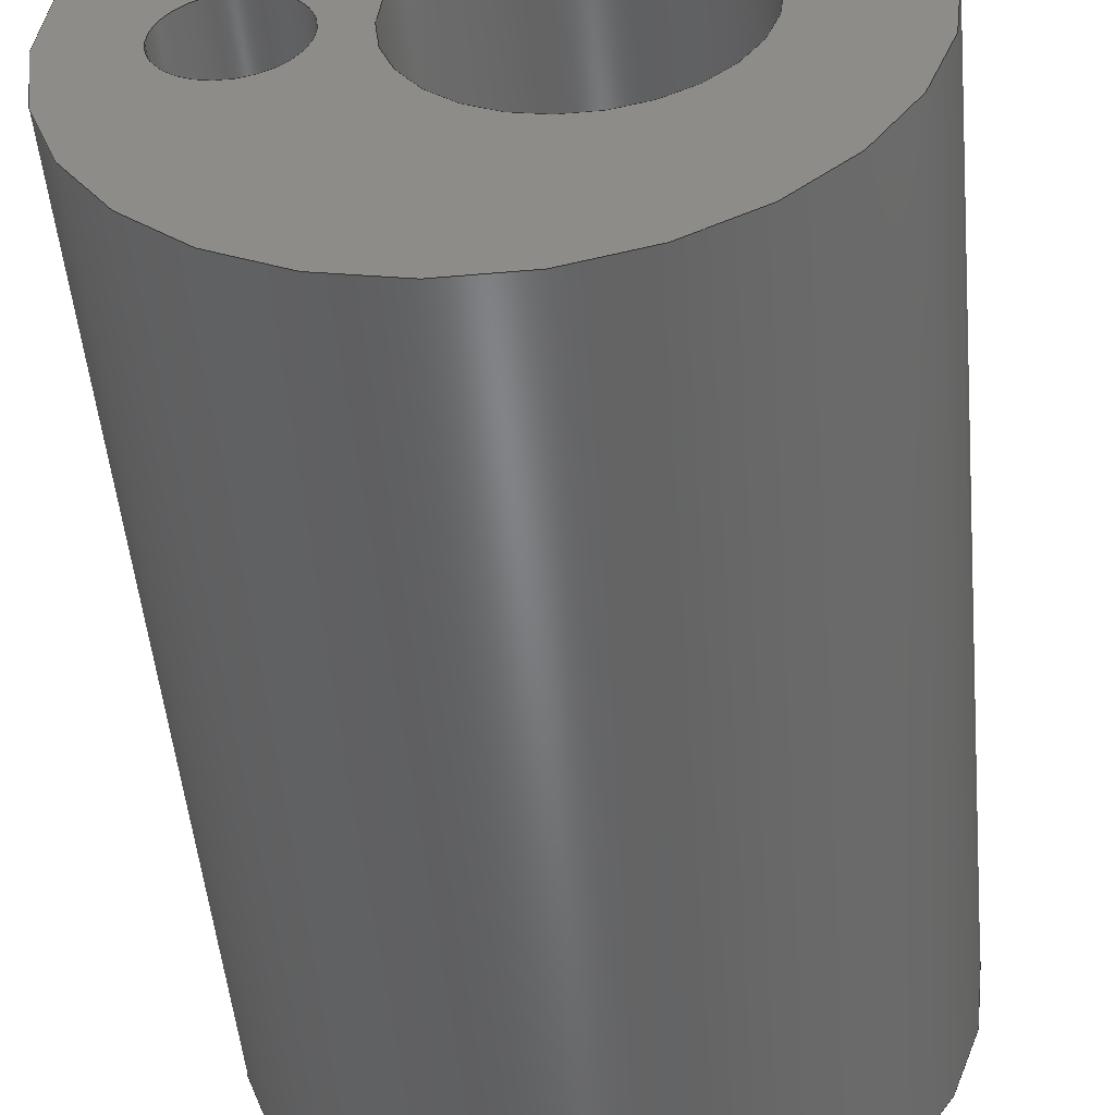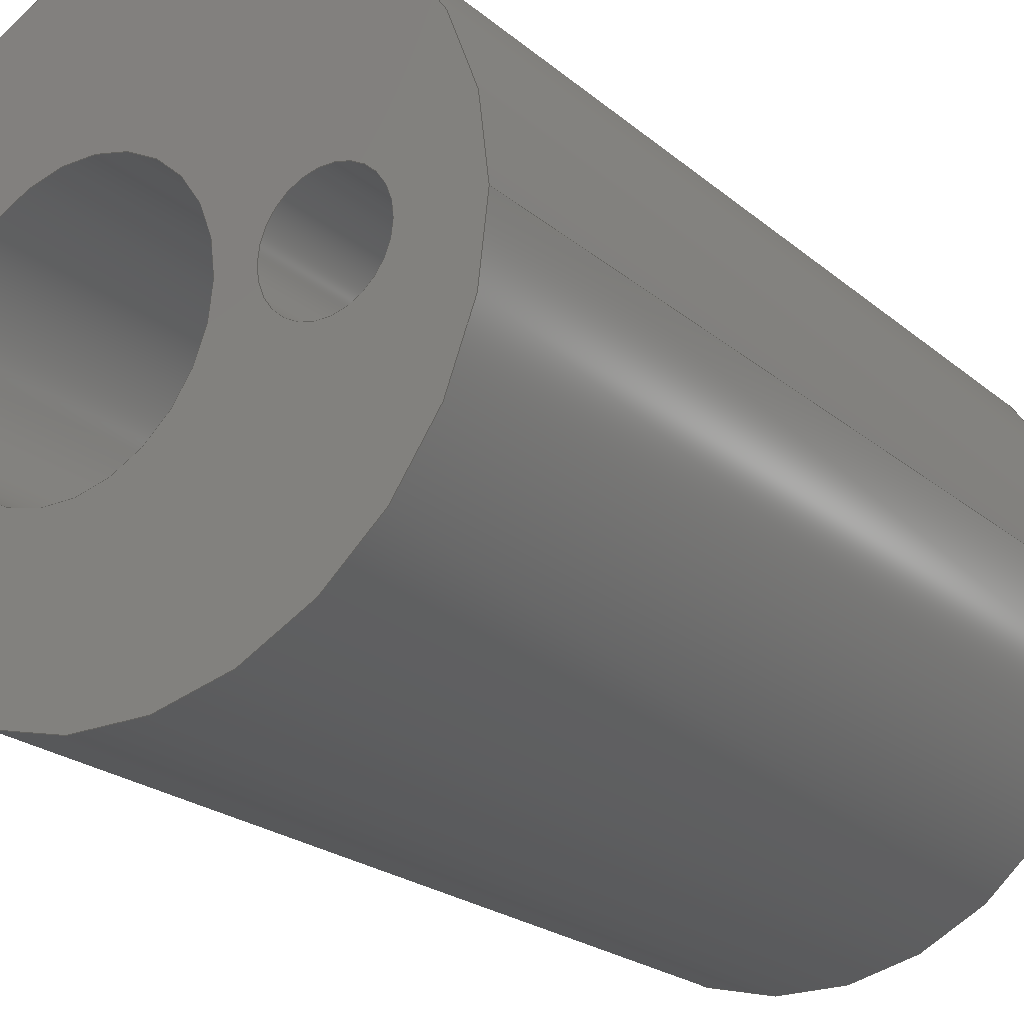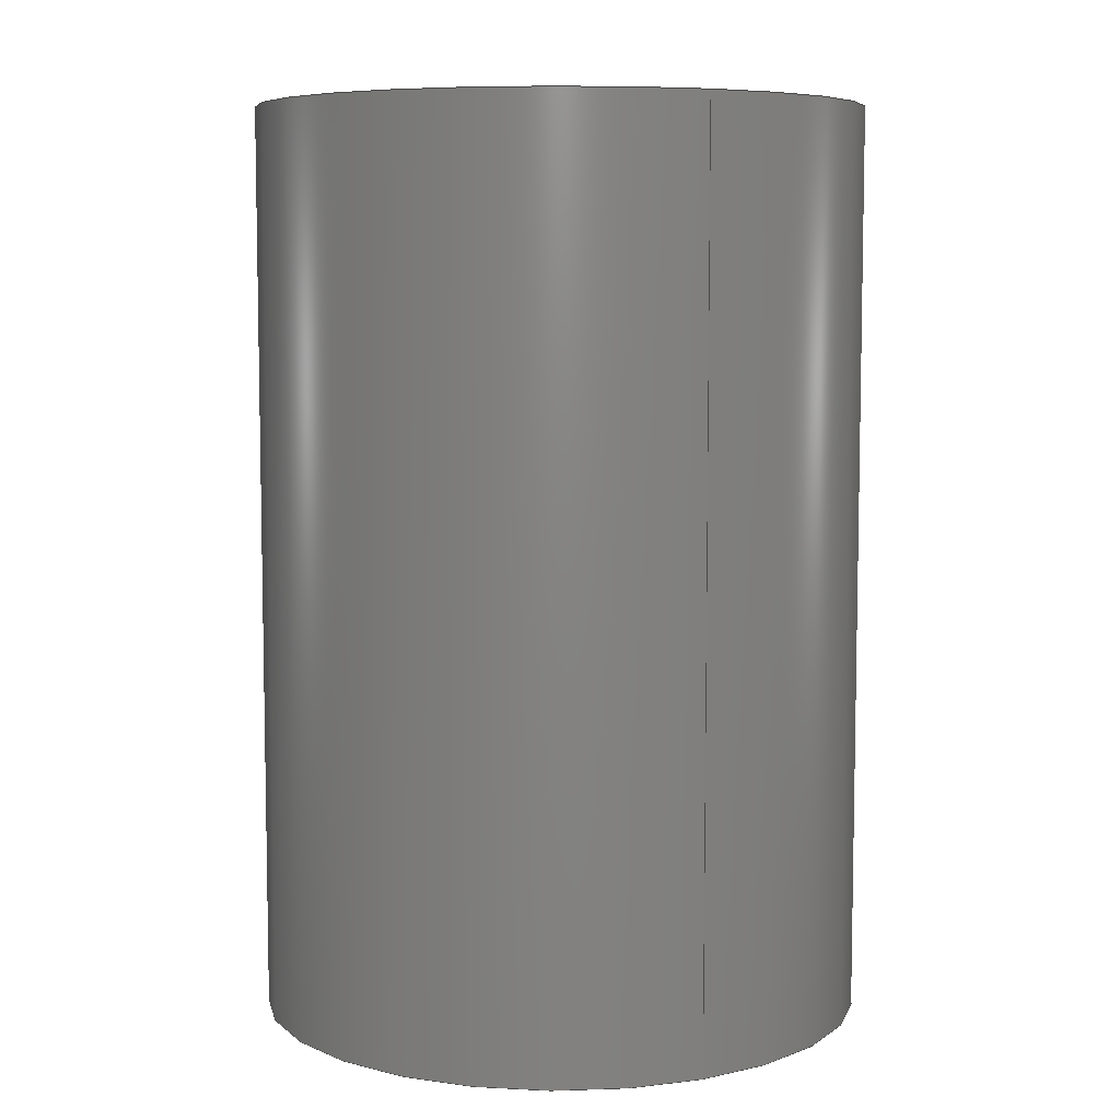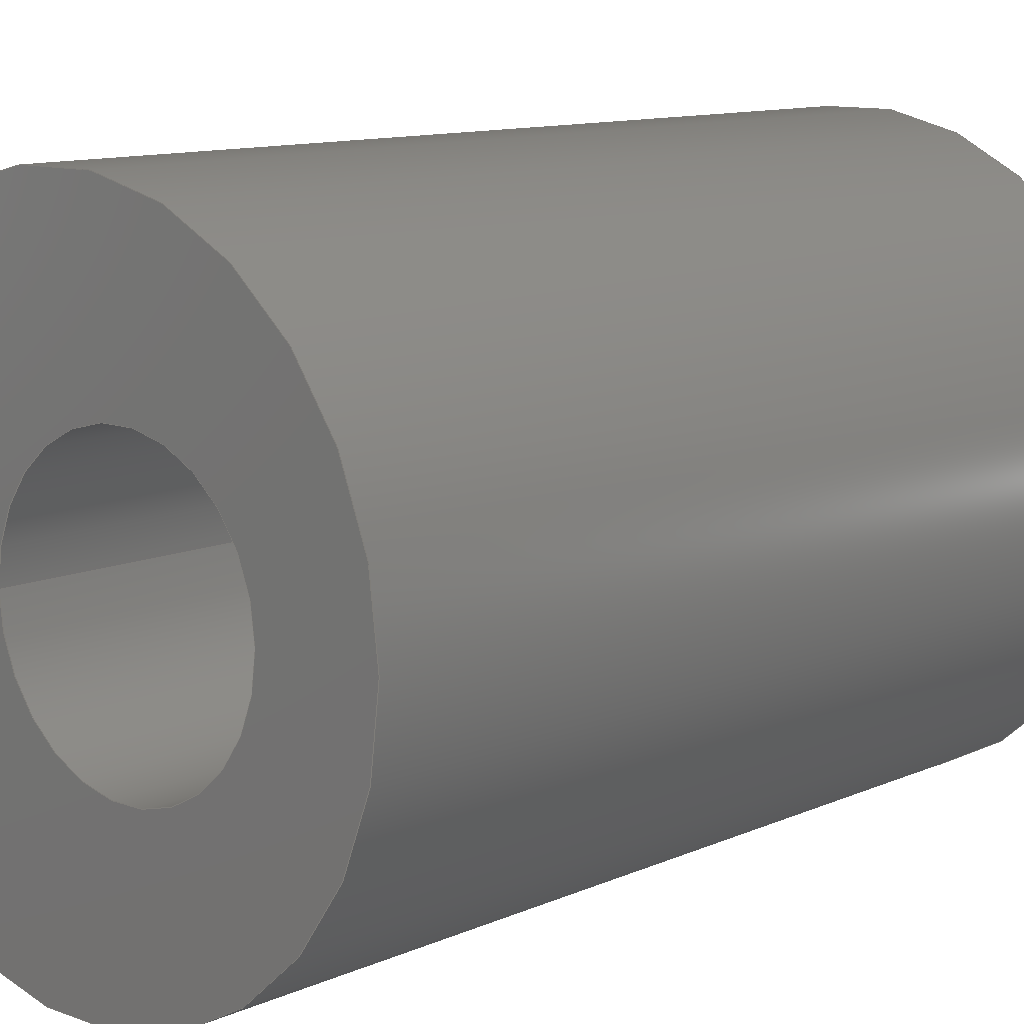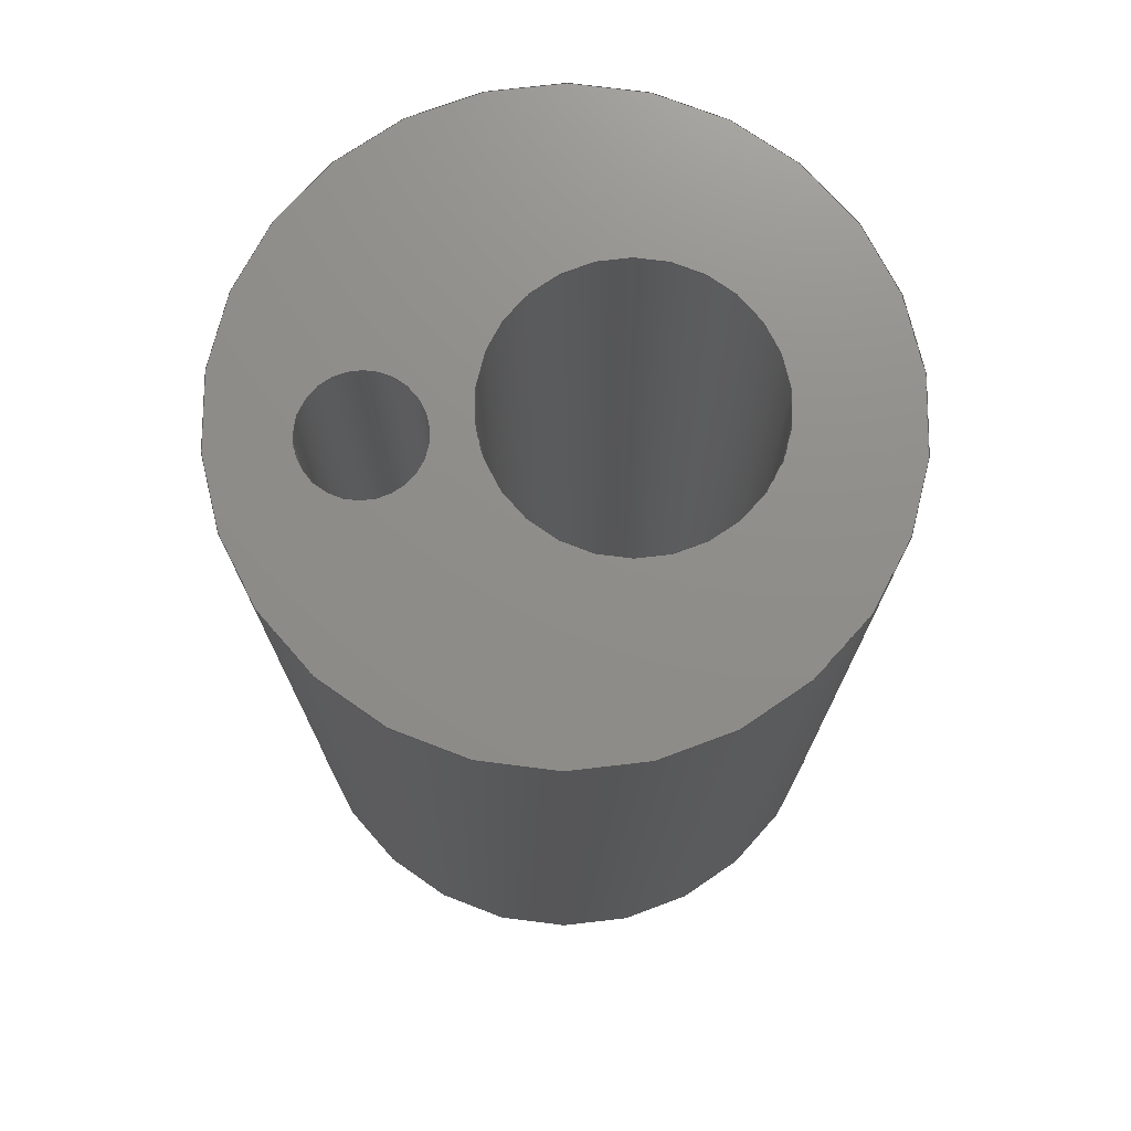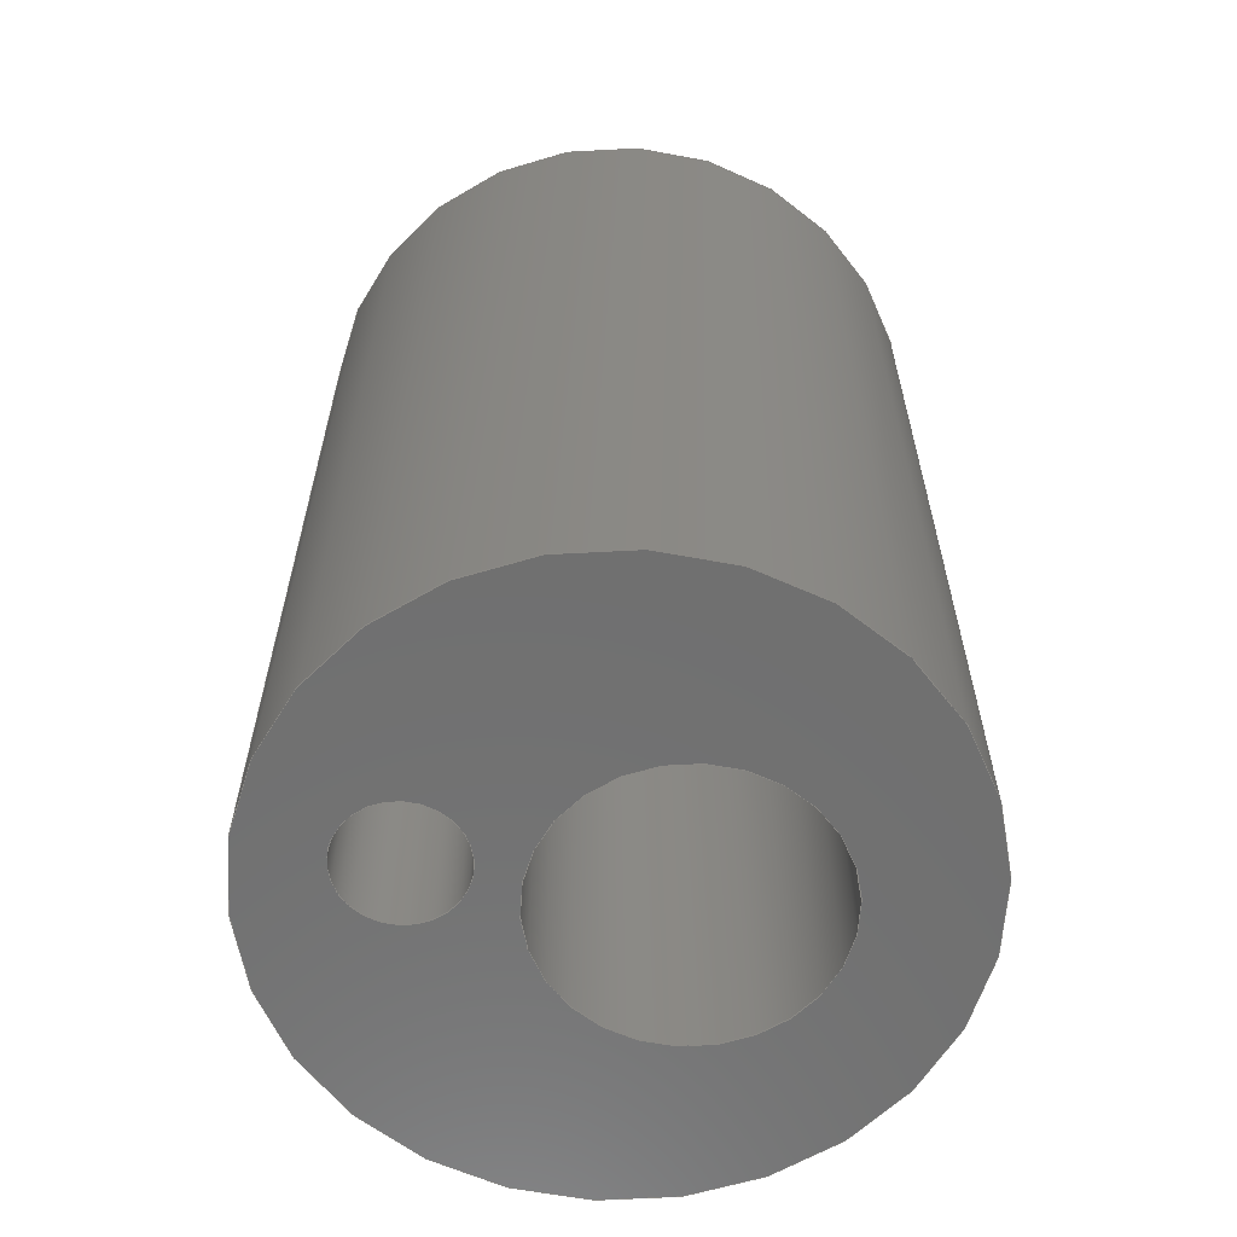
<metadata>
{"format":"step","ext":"step","renderer":"f3d","projection":"perspective","resolution":1024,"background":"white","views":[{"elev":-51.1,"azim":5.4,"up":"+Z"},{"elev":-22.2,"azim":-144.8,"up":"+Z"},{"elev":7.1,"azim":-116.1,"up":"+Y"},{"elev":11.0,"azim":42.4,"up":"+Z"},{"elev":73.8,"azim":-6.6,"up":"+Y"},{"elev":-61.6,"azim":-10.7,"up":"+Y"}]}
</metadata>
<code>
ISO-10303-21;
DATA;
#1=MECHANICAL_DESIGN_GEOMETRIC_PRESENTATION_REPRESENTATION('',(#4),#155);
#2=SHAPE_REPRESENTATION_RELATIONSHIP('SRR','None',#162,#3);
#3=ADVANCED_BREP_SHAPE_REPRESENTATION('',(#5),#154);
#4=STYLED_ITEM('',(#172),#5);
#5=MANIFOLD_SOLID_BREP('Body1',#79);
#6=FACE_BOUND('',#21,.T.);
#7=FACE_BOUND('',#22,.T.);
#8=FACE_BOUND('',#24,.T.);
#9=FACE_BOUND('',#25,.T.);
#10=PLANE('',#102);
#11=PLANE('',#103);
#12=FACE_OUTER_BOUND('',#17,.T.);
#13=FACE_OUTER_BOUND('',#18,.T.);
#14=FACE_OUTER_BOUND('',#19,.T.);
#15=FACE_OUTER_BOUND('',#20,.T.);
#16=FACE_OUTER_BOUND('',#23,.T.);
#17=EDGE_LOOP('',(#53,#54,#55,#56));
#18=EDGE_LOOP('',(#57,#58,#59,#60));
#19=EDGE_LOOP('',(#61,#62,#63,#64));
#20=EDGE_LOOP('',(#65));
#21=EDGE_LOOP('',(#66));
#22=EDGE_LOOP('',(#67));
#23=EDGE_LOOP('',(#68));
#24=EDGE_LOOP('',(#69));
#25=EDGE_LOOP('',(#70));
#26=LINE('',#136,#29);
#27=LINE('',#142,#30);
#28=LINE('',#148,#31);
#29=VECTOR('',#110,0.0219);
#30=VECTOR('',#117,0.0094);
#31=VECTOR('',#124,0.05);
#32=CIRCLE('',#94,0.0219);
#33=CIRCLE('',#95,0.0219);
#34=CIRCLE('',#97,0.0094);
#35=CIRCLE('',#98,0.0094);
#36=CIRCLE('',#100,0.05);
#37=CIRCLE('',#101,0.05);
#38=VERTEX_POINT('',#133);
#39=VERTEX_POINT('',#135);
#40=VERTEX_POINT('',#139);
#41=VERTEX_POINT('',#141);
#42=VERTEX_POINT('',#145);
#43=VERTEX_POINT('',#147);
#44=EDGE_CURVE('',#38,#38,#32,.T.);
#45=EDGE_CURVE('',#38,#39,#26,.T.);
#46=EDGE_CURVE('',#39,#39,#33,.T.);
#47=EDGE_CURVE('',#40,#40,#34,.T.);
#48=EDGE_CURVE('',#40,#41,#27,.T.);
#49=EDGE_CURVE('',#41,#41,#35,.T.);
#50=EDGE_CURVE('',#42,#42,#36,.T.);
#51=EDGE_CURVE('',#42,#43,#28,.T.);
#52=EDGE_CURVE('',#43,#43,#37,.T.);
#53=ORIENTED_EDGE('',*,*,#44,.F.);
#54=ORIENTED_EDGE('',*,*,#45,.T.);
#55=ORIENTED_EDGE('',*,*,#46,.T.);
#56=ORIENTED_EDGE('',*,*,#45,.F.);
#57=ORIENTED_EDGE('',*,*,#47,.F.);
#58=ORIENTED_EDGE('',*,*,#48,.T.);
#59=ORIENTED_EDGE('',*,*,#49,.T.);
#60=ORIENTED_EDGE('',*,*,#48,.F.);
#61=ORIENTED_EDGE('',*,*,#50,.F.);
#62=ORIENTED_EDGE('',*,*,#51,.T.);
#63=ORIENTED_EDGE('',*,*,#52,.T.);
#64=ORIENTED_EDGE('',*,*,#51,.F.);
#65=ORIENTED_EDGE('',*,*,#50,.T.);
#66=ORIENTED_EDGE('',*,*,#47,.T.);
#67=ORIENTED_EDGE('',*,*,#44,.T.);
#68=ORIENTED_EDGE('',*,*,#52,.F.);
#69=ORIENTED_EDGE('',*,*,#49,.F.);
#70=ORIENTED_EDGE('',*,*,#46,.F.);
#71=CYLINDRICAL_SURFACE('',#93,0.0219);
#72=CYLINDRICAL_SURFACE('',#96,0.0094);
#73=CYLINDRICAL_SURFACE('',#99,0.05);
#74=ADVANCED_FACE('',(#12),#71,.F.);
#75=ADVANCED_FACE('',(#13),#72,.F.);
#76=ADVANCED_FACE('',(#14),#73,.T.);
#77=ADVANCED_FACE('',(#15,#6,#7),#10,.T.);
#78=ADVANCED_FACE('',(#16,#8,#9),#11,.F.);
#79=CLOSED_SHELL('',(#74,#75,#76,#77,#78));
#80=DERIVED_UNIT_ELEMENT(#82,1);
#81=DERIVED_UNIT_ELEMENT(#157,3);
#82=(
MASS_UNIT()
NAMED_UNIT(*)
SI_UNIT(.KILO.,.GRAM.)
);
#83=DERIVED_UNIT((#80,#81));
#84=MEASURE_REPRESENTATION_ITEM('density measure',
POSITIVE_RATIO_MEASURE(7850),#83);
#85=PROPERTY_DEFINITION_REPRESENTATION(#90,#87);
#86=PROPERTY_DEFINITION_REPRESENTATION(#91,#88);
#87=REPRESENTATION('material name',(#89),#154);
#88=REPRESENTATION('density',(#84),#154);
#89=DESCRIPTIVE_REPRESENTATION_ITEM('Steel','Steel');
#90=PROPERTY_DEFINITION('material property','material name',#164);
#91=PROPERTY_DEFINITION('material property','density of part',#164);
#92=AXIS2_PLACEMENT_3D('placement',#131,#104,#105);
#93=AXIS2_PLACEMENT_3D('',#132,#106,#107);
#94=AXIS2_PLACEMENT_3D('',#134,#108,#109);
#95=AXIS2_PLACEMENT_3D('',#137,#111,#112);
#96=AXIS2_PLACEMENT_3D('',#138,#113,#114);
#97=AXIS2_PLACEMENT_3D('',#140,#115,#116);
#98=AXIS2_PLACEMENT_3D('',#143,#118,#119);
#99=AXIS2_PLACEMENT_3D('',#144,#120,#121);
#100=AXIS2_PLACEMENT_3D('',#146,#122,#123);
#101=AXIS2_PLACEMENT_3D('',#149,#125,#126);
#102=AXIS2_PLACEMENT_3D('',#150,#127,#128);
#103=AXIS2_PLACEMENT_3D('',#151,#129,#130);
#104=DIRECTION('axis',(0,0,1));
#105=DIRECTION('refdir',(1,0,0));
#106=DIRECTION('center_axis',(0,1,0));
#107=DIRECTION('ref_axis',(1,0,0));
#108=DIRECTION('center_axis',(0,-1,0));
#109=DIRECTION('ref_axis',(1,0,0));
#110=DIRECTION('',(0,-1,0));
#111=DIRECTION('center_axis',(0,-1,0));
#112=DIRECTION('ref_axis',(1,0,0));
#113=DIRECTION('center_axis',(0,1,0));
#114=DIRECTION('ref_axis',(1,0,0));
#115=DIRECTION('center_axis',(0,-1,0));
#116=DIRECTION('ref_axis',(1,0,0));
#117=DIRECTION('',(0,-1,0));
#118=DIRECTION('center_axis',(0,-1,0));
#119=DIRECTION('ref_axis',(1,0,0));
#120=DIRECTION('center_axis',(0,1,0));
#121=DIRECTION('ref_axis',(1,0,0));
#122=DIRECTION('center_axis',(0,1,0));
#123=DIRECTION('ref_axis',(1,0,0));
#124=DIRECTION('',(0,-1,0));
#125=DIRECTION('center_axis',(0,1,0));
#126=DIRECTION('ref_axis',(1,0,0));
#127=DIRECTION('center_axis',(0,1,0));
#128=DIRECTION('ref_axis',(1,0,0));
#129=DIRECTION('center_axis',(0,1,0));
#130=DIRECTION('ref_axis',(1,0,0));
#131=CARTESIAN_POINT('',(0,0,0));
#132=CARTESIAN_POINT('Origin',(0.0375,0,0));
#133=CARTESIAN_POINT('',(0.0156,0.15,2.682e-18));
#134=CARTESIAN_POINT('Origin',(0.0375,0.15,0));
#135=CARTESIAN_POINT('',(0.0156,0,2.682e-18));
#136=CARTESIAN_POINT('',(0.0156,0,2.682e-18));
#137=CARTESIAN_POINT('Origin',(0.0375,0,0));
#138=CARTESIAN_POINT('Origin',(0,0,0));
#139=CARTESIAN_POINT('',(-0.0094,0.15,1.151e-18));
#140=CARTESIAN_POINT('Origin',(0,0.15,0));
#141=CARTESIAN_POINT('',(-0.0094,0,1.151e-18));
#142=CARTESIAN_POINT('',(-0.0094,0,1.151e-18));
#143=CARTESIAN_POINT('Origin',(0,0,0));
#144=CARTESIAN_POINT('Origin',(0.0281,0,0));
#145=CARTESIAN_POINT('',(-0.0219,0.15,6.123e-18));
#146=CARTESIAN_POINT('Origin',(0.0281,0.15,0));
#147=CARTESIAN_POINT('',(-0.0219,0,6.123e-18));
#148=CARTESIAN_POINT('',(-0.0219,0,6.123e-18));
#149=CARTESIAN_POINT('Origin',(0.0281,0,0));
#150=CARTESIAN_POINT('Origin',(0.0281,0.15,0));
#151=CARTESIAN_POINT('Origin',(0.0281,0,0));
#152=UNCERTAINTY_MEASURE_WITH_UNIT(LENGTH_MEASURE(0.001),#156,
'DISTANCE_ACCURACY_VALUE',
'Maximum model space distance between geometric entities at asserted c
onnectivities');
#153=UNCERTAINTY_MEASURE_WITH_UNIT(LENGTH_MEASURE(0.001),#156,
'DISTANCE_ACCURACY_VALUE',
'Maximum model space distance between geometric entities at asserted c
onnectivities');
#154=(
GEOMETRIC_REPRESENTATION_CONTEXT(3)
GLOBAL_UNCERTAINTY_ASSIGNED_CONTEXT((#152))
GLOBAL_UNIT_ASSIGNED_CONTEXT((#156,#158,#159))
REPRESENTATION_CONTEXT('','3D')
);
#155=(
GEOMETRIC_REPRESENTATION_CONTEXT(3)
GLOBAL_UNCERTAINTY_ASSIGNED_CONTEXT((#153))
GLOBAL_UNIT_ASSIGNED_CONTEXT((#156,#158,#159))
REPRESENTATION_CONTEXT('','3D')
);
#156=(
LENGTH_UNIT()
NAMED_UNIT(*)
SI_UNIT(.CENTI.,.METRE.)
);
#157=(
LENGTH_UNIT()
NAMED_UNIT(*)
SI_UNIT($,.METRE.)
);
#158=(
NAMED_UNIT(*)
PLANE_ANGLE_UNIT()
SI_UNIT($,.RADIAN.)
);
#159=(
NAMED_UNIT(*)
SI_UNIT($,.STERADIAN.)
SOLID_ANGLE_UNIT()
);
#160=SHAPE_DEFINITION_REPRESENTATION(#161,#162);
#161=PRODUCT_DEFINITION_SHAPE('',$,#164);
#162=SHAPE_REPRESENTATION('',(#92),#154);
#163=PRODUCT_DEFINITION_CONTEXT('part definition',#168,'design');
#164=PRODUCT_DEFINITION('FusionComponent','FusionComponent',#165,#163);
#165=PRODUCT_DEFINITION_FORMATION('',$,#170);
#166=PRODUCT_RELATED_PRODUCT_CATEGORY('FusionComponent',
'FusionComponent',(#170));
#167=APPLICATION_PROTOCOL_DEFINITION('international standard',
'automotive_design',2009,#168);
#168=APPLICATION_CONTEXT(
'Core Data for Automotive Mechanical Design Process');
#169=PRODUCT_CONTEXT('part definition',#168,'mechanical');
#170=PRODUCT('FusionComponent','FusionComponent',$,(#169));
#171=PRESENTATION_STYLE_ASSIGNMENT((#173));
#172=PRESENTATION_STYLE_ASSIGNMENT((#174));
#173=SURFACE_STYLE_USAGE(.BOTH.,#175);
#174=SURFACE_STYLE_USAGE(.BOTH.,#176);
#175=SURFACE_SIDE_STYLE('',(#177));
#176=SURFACE_SIDE_STYLE('',(#178));
#177=SURFACE_STYLE_FILL_AREA(#179);
#178=SURFACE_STYLE_FILL_AREA(#180);
#179=FILL_AREA_STYLE('Steel - Satin',(#181));
#180=FILL_AREA_STYLE('Iron - Polished',(#182));
#181=FILL_AREA_STYLE_COLOUR('Steel - Satin',#183);
#182=FILL_AREA_STYLE_COLOUR('Iron - Polished',#184);
#183=COLOUR_RGB('Steel - Satin',0.6275,0.6275,0.6275);
#184=COLOUR_RGB('Iron - Polished',0.8784,0.7176,0);
ENDSEC;
END-ISO-10303-21;

</code>
